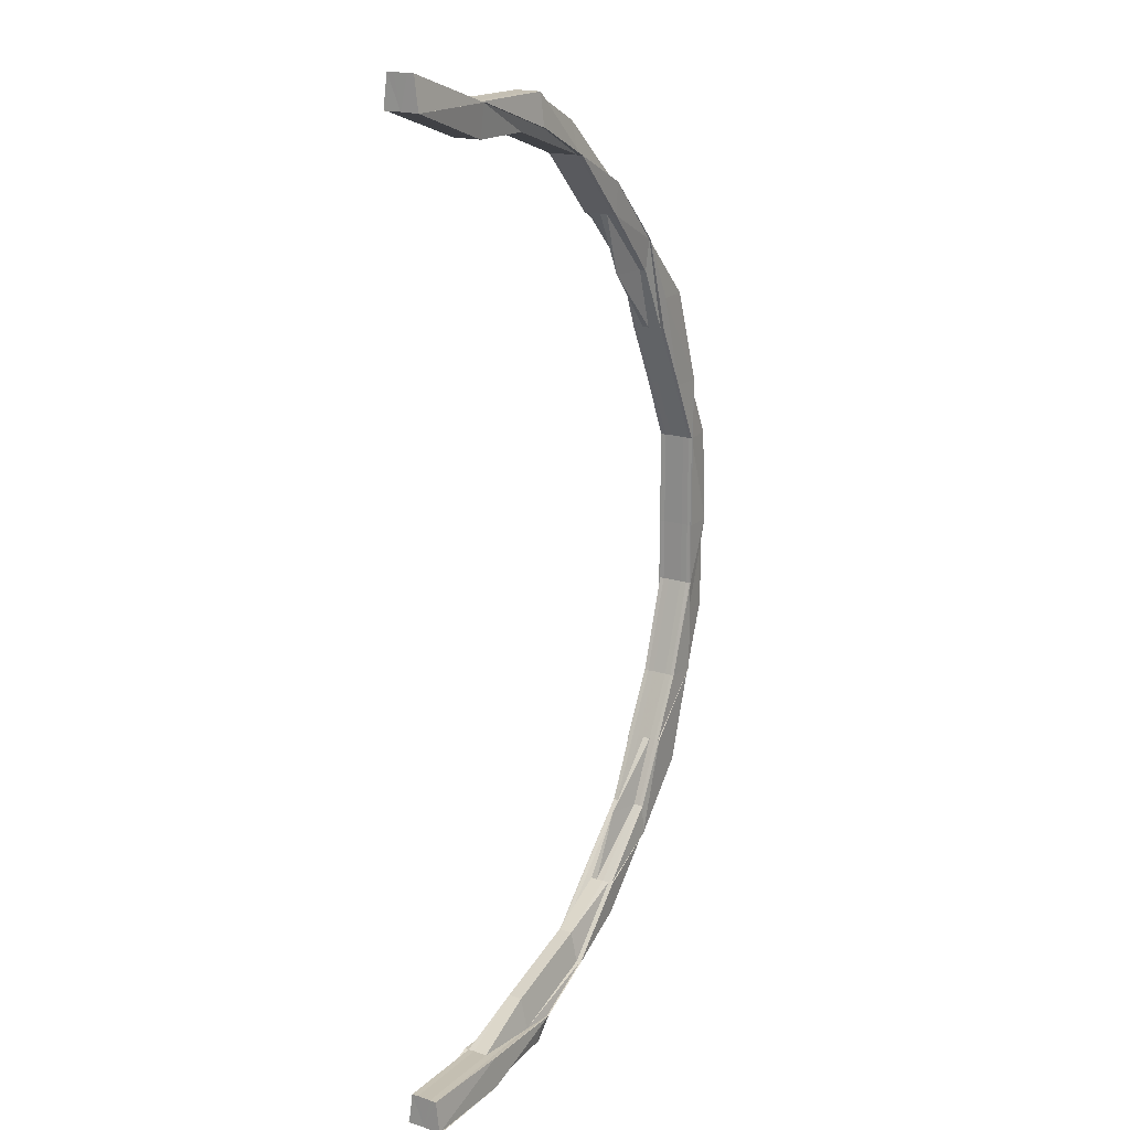
<metadata>
{"format":"obj","ext":"obj","renderer":"f3d","projection":"perspective","resolution":1024,"background":"white","views":[{"elev":18.3,"azim":121.8,"up":"+Y"}]}
</metadata>
<code>
o 12431
v 2175 1874 14.39
v 2174 1874 14.39
v 2175 1874 14.39
v 2174 1874 14.39
v 2175 1874 14.39
v 2174 1874 14.39
v 2175 1874 14.39
v 2175 1874 14.39
v 2175 1874 14.39
v 2174 1874 14.39
v 2175 1874 14.39
v 2174 1874 14.39
v 2174 1874 14.39
v 2175 1874 14.39
v 2174 1874 14.39
v 2174 1874 14.38
v 2175 1874 14.39
v 2174 1874 14.38
v 2174 1874 14.38
v 2174 1874 14.38
v 2174 1874 14.38
v 2174 1874 14.39
v 2175 1874 14.38
v 2174 1874 14.38
v 2174 1874 14.39
v 2174 1874 14.38
v 2175 1874 14.38
v 2175 1874 14.38
v 2175 1874 14.38
v 2174 1874 14.38
v 2175 1874 14.39
v 2174 1874 14.38
v 2175 1874 14.38
v 2175 1874 14.38
v 2175 1874 14.38
v 2175 1874 14.39
v 2174 1874 14.39
v 2174 1874 14.39
v 2174 1874 14.39
v 2174 1874 14.39
v 2174 1874 14.39
v 2175 1874 14.39
v 2174 1874 14.39
v 2174 1874 14.39
v 2175 1874 14.39
v 2174 1874 14.39
v 2175 1874 14.38
v 2175 1874 14.39
v 2175 1874 14.39
v 2175 1874 14.39
v 2175 1874 14.39
v 2175 1874 14.39
v 2175 1874 14.4
v 2174 1874 14.4
v 2175 1874 14.39
v 2174 1874 14.4
v 2175 1874 14.4
v 2175 1874 14.4
v 2175 1874 14.4
v 2174 1874 14.39
v 2175 1874 14.39
v 2175 1874 14.39
v 2174 1874 14.39
v 2174 1874 14.39
v 2174 1874 14.39
v 2174 1874 14.39
v 2174 1874 14.4
v 2174 1874 14.39
v 2174 1874 14.4
v 2174 1874 14.4
v 2174 1874 14.39
v 2174 1874 14.39
v 2174 1874 14.4
v 2174 1874 14.4
v 2174 1874 14.39
v 2174 1874 14.4
v 2174 1874 14.39
v 2174 1874 14.4
v 2174 1874 14.39
v 2174 1874 14.39
v 2174 1874 14.39
v 2174 1874 14.39
v 2174 1874 14.4
v 2174 1874 14.4
v 2174 1874 14.39
v 2174 1874 14.39
v 2174 1874 14.39
v 2174 1874 14.39
v 2174 1874 14.39
v 2174 1874 14.39
v 2174 1874 14.39
v 2174 1874 14.39
v 2174 1874 14.4
v 2174 1874 14.39
v 2175 1874 14.4
v 2175 1874 14.39
v 2174 1874 14.39
v 2174 1874 14.4
v 2174 1874 14.4
v 2174 1874 14.4
v 2174 1874 14.4
v 2174 1874 14.39
v 2175 1874 14.39
v 2174 1874 14.4
v 2175 1874 14.4
v 2175 1874 14.4
v 2174 1874 14.4
v 2175 1874 14.4
v 2174 1874 14.39
v 2174 1874 14.39
v 2174 1874 14.39
v 2174 1874 14.39
v 2174 1874 14.39
v 2174 1874 14.39
v 2174 1874 14.39
v 2174 1874 14.39
v 2174 1874 14.39
v 2174 1874 14.39
v 2174 1874 14.39
v 2174 1874 14.39
v 2174 1874 14.38
v 2174 1874 14.38
v 2174 1874 14.38
v 2174 1874 14.39
v 2174 1874 14.38
v 2174 1874 14.38
v 2174 1874 14.38
v 2174 1874 14.38
v 2174 1874 14.38
v 2174 1874 14.38
v 2174 1874 14.38
v 2174 1874 14.38
v 2174 1874 14.38
v 2174 1874 14.39
v 2174 1874 14.39
v 2174 1874 14.38
v 2174 1874 14.39
v 2174 1874 14.38
v 2174 1874 14.38
v 2174 1874 14.38
v 2174 1874 14.39
v 2174 1874 14.38
v 2174 1874 14.38
v 2174 1874 14.39
v 2174 1874 14.39
v 2174 1874 14.38
v 2174 1874 14.38
v 2174 1874 14.39
v 2174 1874 14.38
v 2174 1874 14.39
v 2174 1874 14.38
v 2174 1874 14.38
v 2174 1874 14.39
v 2174 1874 14.39
v 2174 1874 14.38
v 2174 1874 14.38
v 2174 1874 14.38
v 2174 1874 14.38
v 2174 1874 14.38
v 2174 1874 14.39
v 2174 1874 14.39
v 2174 1874 14.39
v 2174 1874 14.39
v 2174 1874 14.39
v 2174 1874 14.39
v 2174 1874 14.39
v 2174 1874 14.39
v 2174 1874 14.4
v 2174 1874 14.4
v 2174 1874 14.4
v 2174 1874 14.4
v 2174 1874 14.39
v 2174 1874 14.4
v 2174 1874 14.4
v 2174 1874 14.4
v 2174 1874 14.4
v 2174 1874 14.4
v 2174 1874 14.4
v 2174 1874 14.4
v 2174 1874 14.4
v 2174 1874 14.4
v 2174 1874 14.4
v 2174 1874 14.4
v 2174 1874 14.4
v 2174 1874 14.4
v 2174 1874 14.4
v 2174 1874 14.4
v 2174 1874 14.4
v 2174 1874 14.4
v 2174 1874 14.4
v 2174 1874 14.4
v 2174 1874 14.4
v 2174 1874 14.4
v 2174 1874 14.4
v 2174 1874 14.4
v 2174 1874 14.39
v 2174 1874 14.4
v 2174 1874 14.4
v 2174 1874 14.4
v 2174 1874 14.39
v 2174 1874 14.39
v 2174 1874 14.4
v 2174 1874 14.4
v 2174 1874 14.4
v 2174 1874 14.39
v 2174 1874 14.4
v 2174 1874 14.39
v 2174 1874 14.39
v 2174 1874 14.39
v 2174 1874 14.39
v 2174 1874 14.4
v 2174 1874 14.4
v 2174 1874 14.39
v 2174 1874 14.4
v 2174 1874 14.4
v 2174 1874 14.4
v 2174 1874 14.4
v 2174 1874 14.4
v 2174 1874 14.39
v 2174 1874 14.4
v 2174 1874 14.39
v 2174 1874 14.4
v 2174 1874 14.39
v 2174 1874 14.39
v 2174 1874 14.39
v 2174 1874 14.39
v 2174 1874 14.39
v 2174 1874 14.39
v 2174 1874 14.39
v 2174 1874 14.39
v 2174 1874 14.39
v 2174 1874 14.39
v 2174 1874 14.4
v 2174 1874 14.4
v 2174 1874 14.4
v 2174 1874 14.4
v 2174 1874 14.4
v 2174 1874 14.4
v 2174 1874 14.39
v 2174 1874 14.4
v 2174 1874 14.4
v 2174 1874 14.4
v 2174 1874 14.4
v 2174 1874 14.4
v 2174 1874 14.4
v 2174 1874 14.4
v 2174 1874 14.4
v 2174 1874 14.4
v 2174 1874 14.4
v 2174 1874 14.39
v 2174 1874 14.4
v 2174 1874 14.4
v 2174 1874 14.4
v 2174 1874 14.4
v 2174 1874 14.4
v 2174 1874 14.4
v 2174 1874 14.39
v 2174 1874 14.4
v 2174 1874 14.39
v 2174 1874 14.4
v 2174 1874 14.4
v 2174 1874 14.39
v 2174 1874 14.39
v 2174 1874 14.39
v 2174 1874 14.39
v 2174 1874 14.39
v 2174 1874 14.39
v 2174 1874 14.39
v 2174 1874 14.39
v 2174 1874 14.39
v 2174 1874 14.4
v 2174 1874 14.4
v 2174 1874 14.4
v 2174 1874 14.4
v 2174 1874 14.39
v 2174 1874 14.39
v 2174 1874 14.4
v 2174 1874 14.4
v 2174 1874 14.39
v 2174 1874 14.39
v 2174 1874 14.39
v 2174 1874 14.39
v 2174 1874 14.4
v 2174 1874 14.4
v 2174 1874 14.4
v 2174 1874 14.4
v 2174 1874 14.4
v 2174 1874 14.4
v 2174 1874 14.4
v 2174 1874 14.39
v 2174 1874 14.39
v 2174 1874 14.39
v 2174 1874 14.4
v 2174 1874 14.39
v 2174 1874 14.39
v 2174 1874 14.39
v 2174 1874 14.39
v 2174 1874 14.39
v 2174 1874 14.38
v 2174 1874 14.39
v 2174 1874 14.39
v 2174 1874 14.39
v 2174 1874 14.39
v 2174 1874 14.38
v 2174 1874 14.38
v 2174 1874 14.38
v 2174 1874 14.38
v 2174 1874 14.38
v 2174 1874 14.38
v 2174 1874 14.38
v 2174 1874 14.38
v 2174 1874 14.38
v 2174 1874 14.38
v 2174 1874 14.38
v 2174 1874 14.38
v 2174 1874 14.38
v 2174 1874 14.38
v 2174 1874 14.38
v 2174 1874 14.38
v 2174 1874 14.38
v 2174 1874 14.38
v 2174 1874 14.38
v 2174 1874 14.38
v 2174 1874 14.39
v 2174 1874 14.38
v 2174 1874 14.38
v 2174 1874 14.38
v 2174 1874 14.38
v 2174 1874 14.38
v 2174 1874 14.38
v 2174 1874 14.39
v 2174 1874 14.39
v 2174 1874 14.39
v 2174 1874 14.39
v 2174 1874 14.39
v 2174 1874 14.39
v 2174 1874 14.39
v 2174 1874 14.39
v 2174 1874 14.39
v 2174 1874 14.39
v 2174 1874 14.39
v 2174 1874 14.39
v 2174 1874 14.39
v 2174 1874 14.39
v 2174 1874 14.39
v 2174 1874 14.38
v 2174 1874 14.39
v 2174 1874 14.39
v 2174 1874 14.39
v 2174 1874 14.39
v 2174 1874 14.39
v 2174 1874 14.39
v 2174 1874 14.39
v 2174 1874 14.39
v 2174 1874 14.39
v 2174 1874 14.39
v 2174 1874 14.39
v 2174 1874 14.39
v 2174 1874 14.4
v 2174 1874 14.4
v 2174 1874 14.39
v 2174 1874 14.39
v 2174 1874 14.4
v 2174 1874 14.4
v 2174 1874 14.4
v 2174 1874 14.4
v 2174 1874 14.4
v 2174 1874 14.4
v 2174 1874 14.4
v 2174 1874 14.39
v 2174 1874 14.4
v 2174 1874 14.4
v 2174 1874 14.4
v 2174 1874 14.4
v 2174 1874 14.4
v 2174 1874 14.4
v 2174 1874 14.4
v 2174 1874 14.4
v 2174 1874 14.4
v 2174 1874 14.4
v 2174 1874 14.4
v 2174 1874 14.4
v 2174 1874 14.4
v 2174 1874 14.4
v 2174 1874 14.4
v 2174 1874 14.4
v 2174 1874 14.4
v 2174 1874 14.4
v 2174 1874 14.4
v 2174 1874 14.4
v 2174 1874 14.39
v 2174 1874 14.4
v 2174 1874 14.4
v 2174 1874 14.4
v 2174 1874 14.4
v 2174 1874 14.39
v 2174 1874 14.39
v 2174 1874 14.38
v 2174 1874 14.38
v 2174 1874 14.38
v 2174 1874 14.38
v 2174 1874 14.38
v 2174 1874 14.38
v 2174 1874 14.38
v 2174 1874 14.38
v 2174 1874 14.38
v 2174 1874 14.39
v 2174 1874 14.4
v 2174 1874 14.4
v 2174 1874 14.39
v 2174 1874 14.39
v 2174 1874 14.38
v 2174 1874 14.38
v 2174 1874 14.38
v 2174 1874 14.38
v 2174 1874 14.39
v 2174 1874 14.39
v 2174 1874 14.38
v 2174 1874 14.38
v 2174 1874 14.38
v 2174 1874 14.38
v 2174 1874 14.38
v 2174 1874 14.38
v 2174 1874 14.38
v 2174 1874 14.38
v 2174 1874 14.39
v 2174 1874 14.38
v 2174 1874 14.38
v 2174 1874 14.38
v 2174 1874 14.38
v 2174 1874 14.39
v 2174 1874 14.39
v 2174 1874 14.39
v 2174 1874 14.39
v 2174 1874 14.38
v 2174 1874 14.38
v 2174 1874 14.38
v 2174 1874 14.38
v 2174 1874 14.39
v 2174 1874 14.38
v 2174 1874 14.39
v 2174 1874 14.39
v 2174 1874 14.38
v 2174 1874 14.39
v 2174 1874 14.39
v 2174 1874 14.39
v 2174 1874 14.38
v 2174 1874 14.38
v 2174 1874 14.38
v 2174 1874 14.38
v 2174 1874 14.38
v 2174 1874 14.38
v 2174 1874 14.39
v 2174 1874 14.38
v 2174 1874 14.39
v 2174 1874 14.39
v 2174 1874 14.39
v 2174 1874 14.39
v 2174 1874 14.39
v 2174 1874 14.38
v 2174 1874 14.38
v 2174 1874 14.38
v 2174 1874 14.39
v 2174 1874 14.38
v 2174 1874 14.39
v 2174 1874 14.38
v 2174 1874 14.38
v 2174 1874 14.38
v 2174 1874 14.38
v 2174 1874 14.38
v 2174 1874 14.38
v 2174 1874 14.38
v 2174 1874 14.38
v 2174 1874 14.38
v 2174 1874 14.38
v 2174 1874 14.38
v 2174 1874 14.38
v 2174 1874 14.38
v 2174 1874 14.38
v 2174 1874 14.38
v 2174 1874 14.39
v 2174 1874 14.38
v 2174 1874 14.39
v 2174 1874 14.38
v 2174 1874 14.38
v 2174 1874 14.38
v 2174 1874 14.38
v 2174 1874 14.38
v 2174 1874 14.39
v 2174 1874 14.38
v 2174 1874 14.38
v 2175 1874 14.38
v 2174 1874 14.38
v 2174 1874 14.38
v 2174 1874 14.38
v 2175 1874 14.39
v 2175 1874 14.38
v 2174 1874 14.38
v 2174 1874 14.38
v 2175 1874 14.39
v 2174 1874 14.38
v 2174 1874 14.38
v 2175 1874 14.38
v 2174 1874 14.38
v 2174 1874 14.38
v 2174 1874 14.39
v 2174 1874 14.39
v 2175 1874 14.38
v 2175 1874 14.39
v 2174 1874 14.39
v 2175 1874 14.39
v 2174 1874 14.39
v 2174 1874 14.39
v 2174 1874 14.39
v 2174 1874 14.39
v 2174 1874 14.39
v 2174 1874 14.39
v 2174 1874 14.39
v 2175 1874 14.39
v 2174 1874 14.39
v 2174 1874 14.39
v 2174 1874 14.4
v 2174 1874 14.4
v 2174 1874 14.4
v 2174 1874 14.4
v 2174 1874 14.4
v 2174 1874 14.4
v 2174 1874 14.39
v 2174 1874 14.39
v 2174 1874 14.4
v 2175 1874 14.39
v 2175 1874 14.39
v 2174 1874 14.4
v 2175 1874 14.4
v 2174 1874 14.4
v 2174 1874 14.4
v 2174 1874 14.4
v 2174 1874 14.4
v 2174 1874 14.4
v 2175 1874 14.4
v 2175 1874 14.4
v 2174 1874 14.4
v 2174 1874 14.4
v 2175 1874 14.4
v 2174 1874 14.4
v 2174 1874 14.4
v 2174 1874 14.4
v 2174 1874 14.4
v 2174 1874 14.4
v 2175 1874 14.39
v 2175 1874 14.39
v 2175 1874 14.39
v 2174 1874 14.39
v 2174 1874 14.39
v 2174 1874 14.39
v 2175 1874 14.39
v 2175 1874 14.39
v 2174 1874 14.39
v 2175 1874 14.39
v 2175 1874 14.39
v 2175 1874 14.39
v 2174 1874 14.39
v 2174 1874 14.39
v 2174 1874 14.39
v 2174 1874 14.39
v 2174 1874 14.39
v 2174 1874 14.4
v 2175 1874 14.4
v 2174 1874 14.39
v 2174 1874 14.4
v 2174 1874 14.4
v 2174 1874 14.4
v 2174 1874 14.4
v 2174 1874 14.4
v 2174 1874 14.4
v 2174 1874 14.4
v 2174 1874 14.4
v 2174 1874 14.38
v 2174 1874 14.38
v 2174 1874 14.38
v 2174 1874 14.39
v 2174 1874 14.39
v 2174 1874 14.39
v 2174 1874 14.39
v 2174 1874 14.39
v 2174 1874 14.39
v 2174 1874 14.39
v 2174 1874 14.39
v 2174 1874 14.39
v 2174 1874 14.38
v 2174 1874 14.39
v 2174 1874 14.38
v 2174 1874 14.38
v 2174 1874 14.39
v 2174 1874 14.38
v 2174 1874 14.38
v 2174 1874 14.38
v 2174 1874 14.38
v 2174 1874 14.39
v 2174 1874 14.38
v 2174 1874 14.38
v 2174 1874 14.38
v 2174 1874 14.39
v 2174 1874 14.39
v 2174 1874 14.38
v 2174 1874 14.38
v 2174 1874 14.38
v 2174 1874 14.38
v 2174 1874 14.38
v 2174 1874 14.38
v 2174 1874 14.38
v 2174 1874 14.38
v 2174 1874 14.4
v 2174 1874 14.4
v 2174 1874 14.4
v 2174 1874 14.4
v 2174 1874 14.4
v 2174 1874 14.4
v 2174 1874 14.4
v 2174 1874 14.4
v 2174 1874 14.4
v 2174 1874 14.38
v 2174 1874 14.38
v 2174 1874 14.38
v 2174 1874 14.38
v 2174 1874 14.38
v 2174 1874 14.38
v 2174 1874 14.38
v 2174 1874 14.38
v 2174 1874 14.38
v 2174 1874 14.38
v 2174 1874 14.38
v 2174 1874 14.38
v 2174 1874 14.38
v 2174 1874 14.38
v 2174 1874 14.4
v 2174 1874 14.4
v 2174 1874 14.4
v 2174 1874 14.38
v 2174 1874 14.38
v 2174 1874 14.38
v 2175 1874 14.4
v 2175 1874 14.39
v 2174 1874 14.39
v 2175 1874 14.38
v 2175 1874 14.38
v 2174 1874 14.38
f 1 2 3
f 3 4 5
f 4 6 7
f 2 4 8
f 9 10 1
f 10 2 11
f 12 13 10
f 14 15 9
f 16 15 14
f 15 10 17
f 18 19 16
f 19 20 21
f 22 21 23
f 24 20 25
f 24 26 27
f 28 24 29
f 28 30 31
f 32 30 33
f 34 32 35
f 36 37 33
f 38 39 37
f 40 41 36
f 40 38 41
f 42 40 36
f 43 40 42
f 44 38 40
f 43 44 40
f 45 43 42
f 44 46 38
f 47 48 45
f 48 49 45
f 49 50 45
f 50 51 45
f 51 52 45
f 52 53 45
f 53 54 55
f 56 54 57
f 58 56 59
f 60 43 45
f 61 60 45
f 62 63 61
f 64 60 61
f 64 65 60
f 60 66 43
f 65 66 60
f 66 44 43
f 67 65 68
f 69 70 67
f 65 71 66
f 66 72 44
f 71 72 66
f 72 46 44
f 70 73 74
f 75 73 76
f 77 74 78
f 79 80 74
f 72 81 46
f 82 81 72
f 71 82 72
f 83 82 71
f 83 84 85
f 82 86 81
f 87 71 79
f 81 88 46
f 87 89 71
f 90 87 79
f 90 79 91
f 4 90 91
f 91 92 93
f 94 93 95
f 96 97 95
f 98 99 93
f 100 98 101
f 101 102 103
f 104 99 102
f 105 104 106
f 104 107 108
f 2 109 4
f 109 90 4
f 110 109 2
f 10 110 2
f 111 110 10
f 111 112 110
f 110 113 109
f 112 113 110
f 109 114 90
f 113 114 109
f 114 87 90
f 114 115 87
f 113 116 114
f 116 115 114
f 115 89 87
f 117 116 113
f 112 117 113
f 116 118 115
f 115 119 89
f 118 119 115
f 120 118 116
f 117 120 116
f 121 122 120
f 123 120 117
f 124 123 125
f 125 126 127
f 128 129 126
f 130 131 127
f 132 133 130
f 134 135 131
f 134 128 136
f 137 134 130
f 130 138 137
f 139 138 136
f 133 140 138
f 140 121 138
f 138 123 117
f 138 117 112
f 141 112 142
f 141 143 21
f 144 112 141
f 38 144 141
f 46 144 38
f 46 88 144
f 144 145 112
f 88 145 144
f 145 134 112
f 146 147 143
f 148 147 143
f 149 148 150
f 151 146 152
f 152 153 154
f 155 147 153
f 156 155 157
f 155 158 159
f 145 160 134
f 160 161 134
f 162 160 145
f 88 162 145
f 160 163 161
f 164 162 88
f 81 164 88
f 162 165 160
f 165 163 160
f 86 164 81
f 166 165 162
f 164 166 162
f 86 167 164
f 167 166 164
f 168 169 167
f 170 167 86
f 171 86 172
f 173 170 171
f 174 170 86
f 175 176 170
f 171 177 178
f 179 180 178
f 181 182 180
f 176 183 184
f 185 184 186
f 187 188 185
f 188 183 189
f 190 189 191
f 192 188 193
f 192 194 195
f 196 197 195
f 197 198 199
f 200 201 198
f 195 202 203
f 204 199 203
f 205 206 204
f 207 208 202
f 209 210 208
f 206 211 212
f 213 211 214
f 214 215 216
f 211 217 215
f 211 218 217
f 219 220 218
f 221 222 211
f 221 219 222
f 223 221 211
f 224 221 223
f 209 224 223
f 225 219 221
f 224 225 221
f 225 226 219
f 227 224 209
f 228 225 224
f 227 228 224
f 228 229 225
f 229 226 225
f 230 228 227
f 231 229 228
f 230 231 228
f 226 232 219
f 219 232 233
f 232 234 233
f 233 235 236
f 237 236 238
f 239 240 235
f 241 240 242
f 243 242 244
f 245 244 246
f 247 248 245
f 249 239 250
f 251 249 252
f 253 251 252
f 254 252 255
f 252 256 250
f 252 250 257
f 258 252 257
f 258 257 259
f 260 261 259
f 257 250 262
f 259 257 263
f 257 262 263
f 250 264 262
f 259 263 265
f 250 266 264
f 263 262 267
f 262 264 268
f 262 268 267
f 263 267 269
f 265 263 269
f 270 259 265
f 271 259 270
f 272 271 273
f 274 271 270
f 274 270 275
f 270 265 276
f 275 270 276
f 277 278 275
f 276 265 279
f 265 269 279
f 275 276 280
f 276 279 281
f 280 276 281
f 282 275 280
f 283 275 282
f 284 283 282
f 212 283 284
f 194 285 284
f 285 286 287
f 288 284 289
f 284 282 290
f 289 284 290
f 290 282 291
f 282 280 291
f 289 290 292
f 293 289 292
f 293 292 167
f 167 292 166
f 292 290 294
f 292 294 166
f 290 291 294
f 166 294 165
f 294 295 165
f 294 291 295
f 165 295 163
f 291 280 296
f 291 296 295
f 280 281 296
f 295 297 163
f 295 296 297
f 163 297 298
f 163 298 161
f 161 298 123
f 298 299 123
f 298 300 299
f 297 300 298
f 296 301 297
f 297 301 300
f 296 281 301
f 281 302 301
f 281 279 302
f 301 303 300
f 301 302 303
f 300 303 304
f 304 305 306
f 300 307 308
f 303 309 307
f 310 308 311
f 312 313 311
f 314 315 306
f 315 316 317
f 306 317 318
f 319 318 320
f 321 322 320
f 323 309 324
f 325 323 326
f 327 328 323
f 329 327 323
f 330 323 331
f 330 331 120
f 323 332 331
f 120 331 118
f 331 332 333
f 331 333 118
f 118 333 119
f 332 334 333
f 335 336 334
f 333 337 119
f 333 334 337
f 119 337 338
f 119 338 89
f 334 339 337
f 337 340 338
f 337 339 340
f 89 338 341
f 89 341 71
f 338 340 342
f 338 342 341
f 334 343 339
f 344 343 334
f 344 345 343
f 346 345 347
f 345 348 343
f 349 350 348
f 343 351 339
f 343 348 351
f 339 351 352
f 339 352 340
f 348 353 351
f 351 354 352
f 351 353 354
f 340 352 355
f 340 355 342
f 352 354 356
f 352 356 355
f 354 357 356
f 354 358 357
f 353 358 354
f 355 356 359
f 355 359 174
f 342 355 174
f 356 360 177
f 356 361 360
f 358 362 361
f 342 174 363
f 363 174 364
f 341 342 363
f 341 363 365
f 363 366 367
f 368 363 369
f 370 341 368
f 371 372 370
f 373 374 366
f 375 374 376
f 377 373 378
f 377 379 380
f 381 376 382
f 383 384 382
f 385 386 387
f 386 388 389
f 386 390 65
f 390 391 65
f 392 390 393
f 390 394 395
f 396 397 398
f 399 400 401
f 400 402 403
f 404 405 406
f 407 408 409
f 410 411 408
f 412 413 414
f 415 416 417
f 418 419 415
f 420 421 419
f 421 422 423
f 424 423 416
f 425 422 426
f 415 427 428
f 427 429 430
f 431 427 424
f 303 431 424
f 302 431 303
f 302 432 431
f 279 432 302
f 279 269 432
f 432 433 431
f 431 433 427
f 269 434 432
f 432 434 433
f 269 267 434
f 433 435 427
f 427 435 436
f 435 437 429
f 435 438 437
f 433 439 435
f 434 439 433
f 439 440 435
f 267 441 434
f 434 441 439
f 267 268 441
f 439 442 440
f 441 442 439
f 442 443 438
f 268 444 441
f 441 444 442
f 268 445 444
f 264 445 268
f 444 446 442
f 442 446 447
f 446 448 447
f 447 449 450
f 451 450 452
f 446 453 448
f 453 454 449
f 444 455 446
f 455 453 446
f 445 455 444
f 455 456 453
f 445 457 455
f 457 456 455
f 458 457 445
f 264 458 445
f 266 458 264
f 456 459 453
f 453 459 460
f 460 461 462
f 463 464 460
f 464 463 465
f 466 461 465
f 467 464 468
f 464 469 470
f 471 470 472
f 473 469 474
f 475 474 476
f 467 477 478
f 477 479 480
f 481 482 480
f 483 481 478
f 484 485 483
f 484 485 486
f 485 487 488
f 481 489 490
f 489 491 490
f 491 492 493
f 494 493 495
f 496 497 494
f 498 499 495
f 489 500 499
f 501 502 498
f 502 503 504
f 503 497 504
f 505 504 490
f 490 504 506
f 490 506 459
f 504 507 506
f 504 508 507
f 508 509 507
f 507 509 510
f 509 511 510
f 506 507 512
f 507 510 512
f 506 512 513
f 459 506 513
f 459 513 231
f 231 513 229
f 465 459 231
f 465 231 230
f 513 514 229
f 513 512 514
f 229 514 226
f 512 515 514
f 512 510 515
f 514 516 226
f 514 515 516
f 226 516 232
f 510 517 515
f 510 511 517
f 515 518 516
f 515 517 518
f 516 266 232
f 516 518 266
f 232 266 234
f 511 519 517
f 517 520 518
f 517 519 520
f 518 521 266
f 518 520 521
f 521 522 523
f 524 525 523
f 526 524 527
f 528 521 527
f 520 529 521
f 521 529 530
f 520 531 529
f 519 531 520
f 531 532 529
f 529 533 530
f 529 532 533
f 532 534 533
f 533 534 535
f 536 533 537
f 533 538 539
f 540 541 538
f 542 541 543
f 544 540 545
f 546 543 547
f 548 549 547
f 540 550 519
f 550 551 519
f 551 552 519
f 550 551 553
f 554 550 553
f 551 552 555
f 552 556 519
f 556 557 519
f 557 497 519
f 556 557 489
f 552 556 558
f 558 559 489
f 558 489 481
f 555 560 558
f 553 561 555
f 562 558 481
f 555 558 562
f 562 481 459
f 456 562 459
f 563 555 562
f 563 562 456
f 553 555 563
f 457 563 456
f 564 553 563
f 564 563 457
f 565 553 564
f 458 564 457
f 566 565 564
f 566 564 458
f 567 565 566
f 266 566 458
f 530 566 266
f 567 568 569
f 570 571 566
f 570 572 573
f 574 570 575
f 574 570 528
f 574 576 577
f 578 579 580
f 353 581 358
f 581 582 358
f 358 582 207
f 582 583 207
f 582 209 583
f 584 209 582
f 581 584 582
f 584 227 209
f 585 581 353
f 348 585 353
f 586 585 348
f 586 587 585
f 585 588 581
f 588 584 581
f 587 588 585
f 589 227 584
f 588 589 584
f 589 230 227
f 590 587 591
f 592 593 587
f 587 594 588
f 594 589 588
f 595 594 587
f 595 596 594
f 597 596 598
f 596 599 594
f 594 599 589
f 599 230 589
f 599 465 230
f 466 465 599
f 600 601 599
f 602 603 604
f 605 606 603
f 607 608 602
f 608 609 610
f 611 610 612
f 613 614 615
f 616 617 613
f 618 619 614
f 620 621 619
f 622 623 624
f 625 626 623
f 627 628 629
f 630 631 627
f 632 633 628
f 634 635 633
f 636 637 638
f 639 640 641
f 642 643 644
f 645 646 647

</code>
